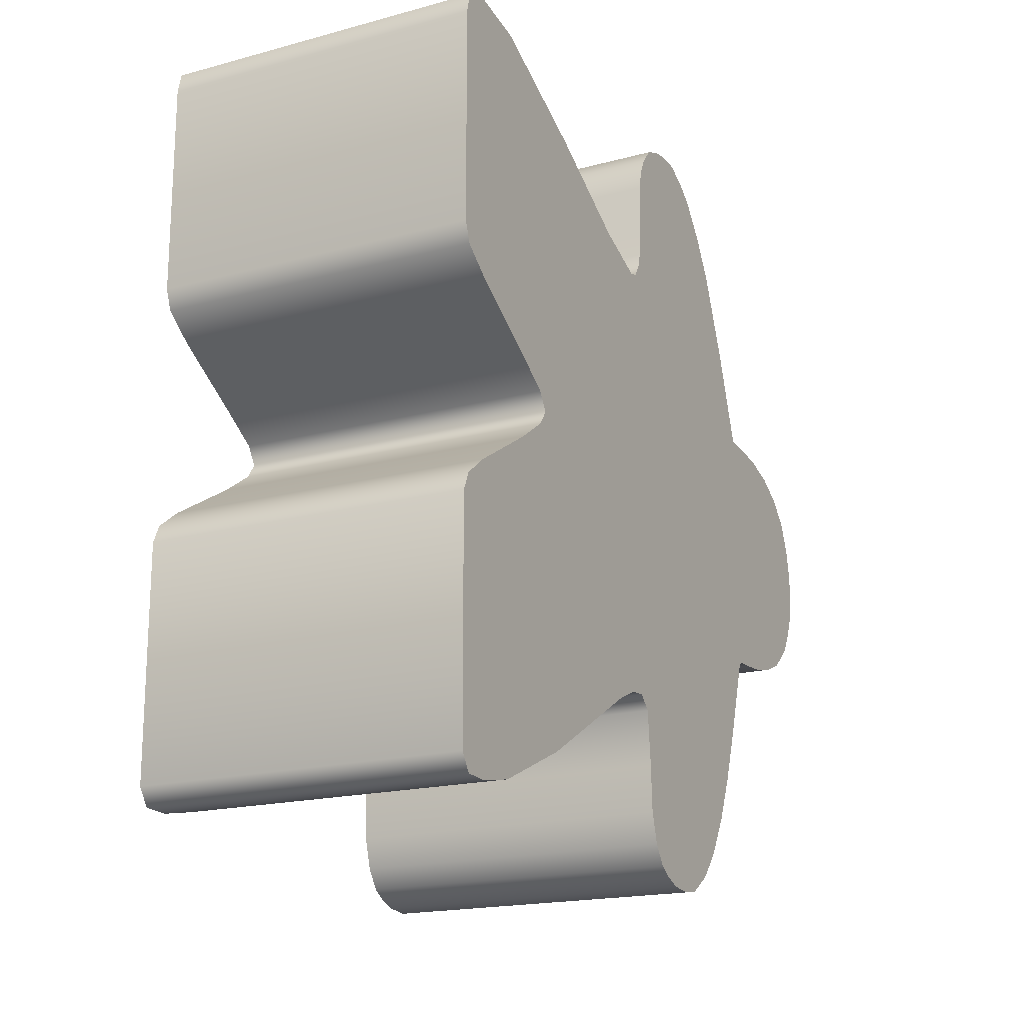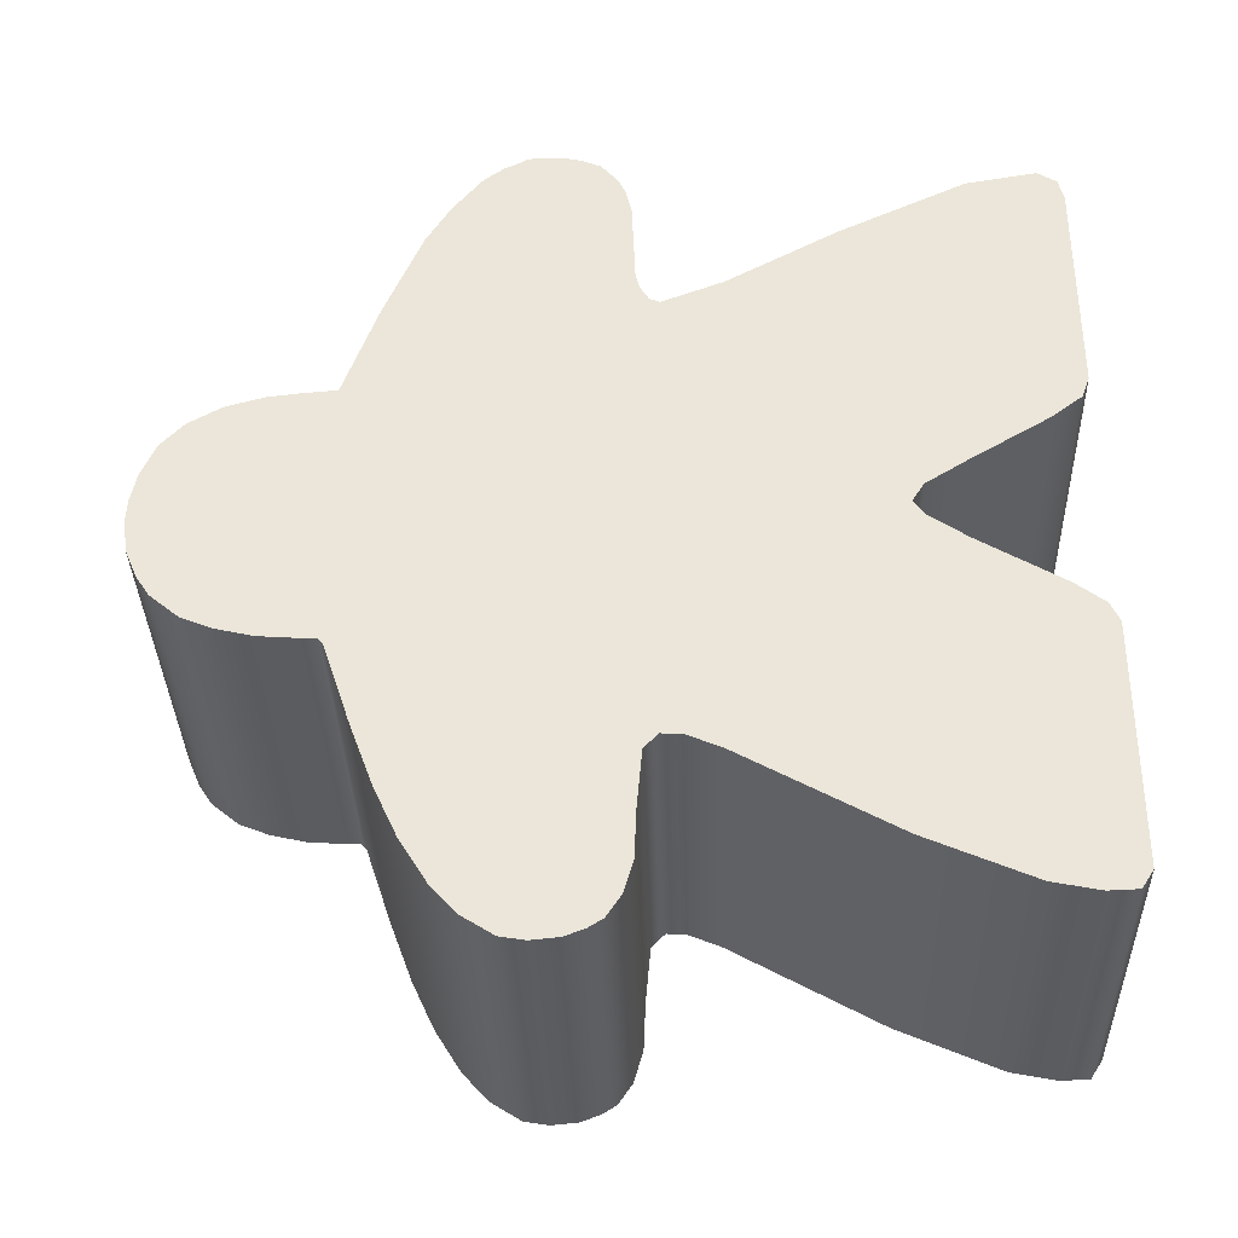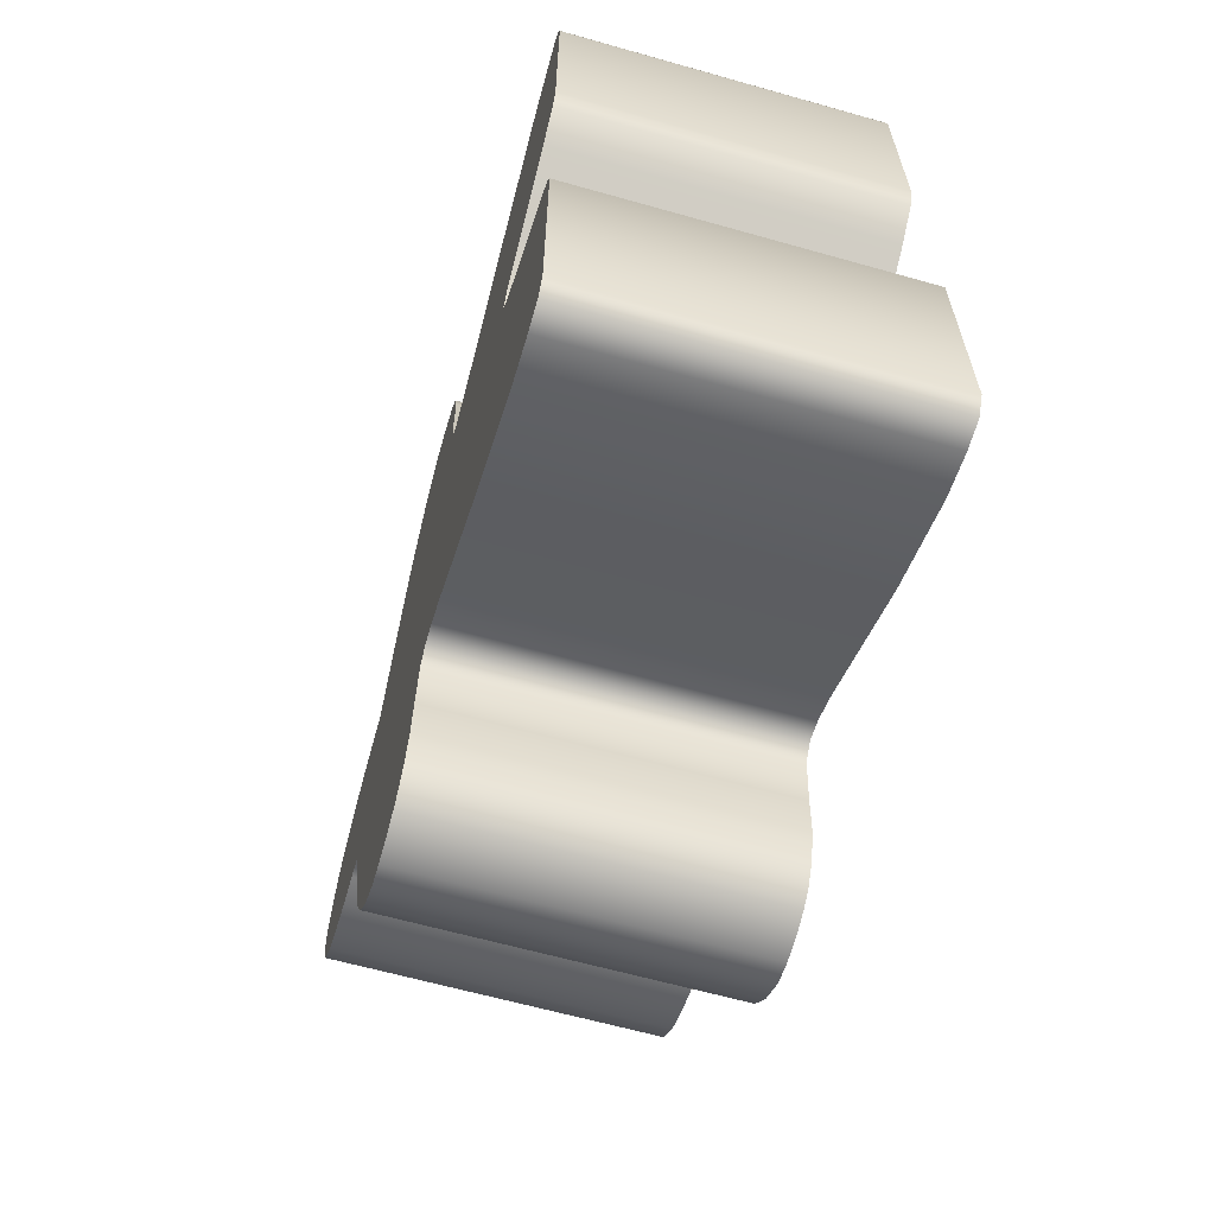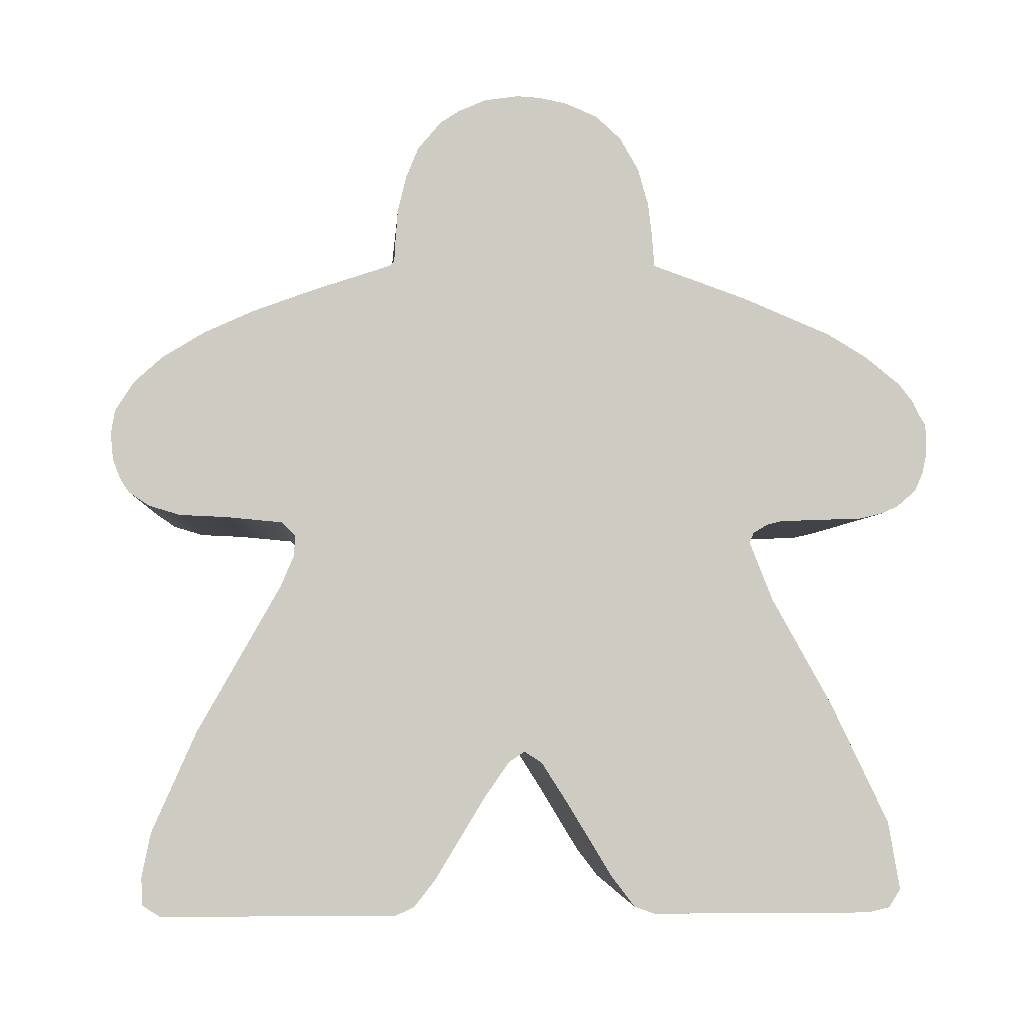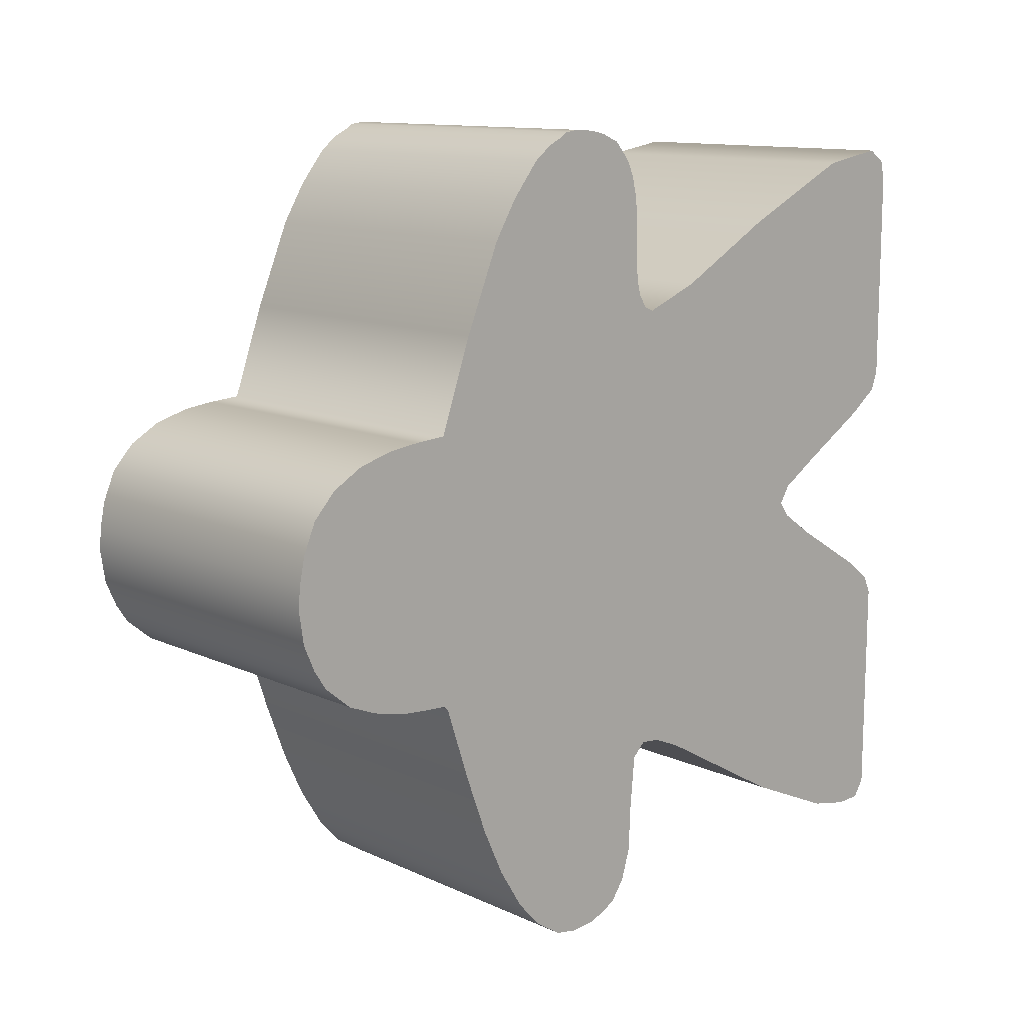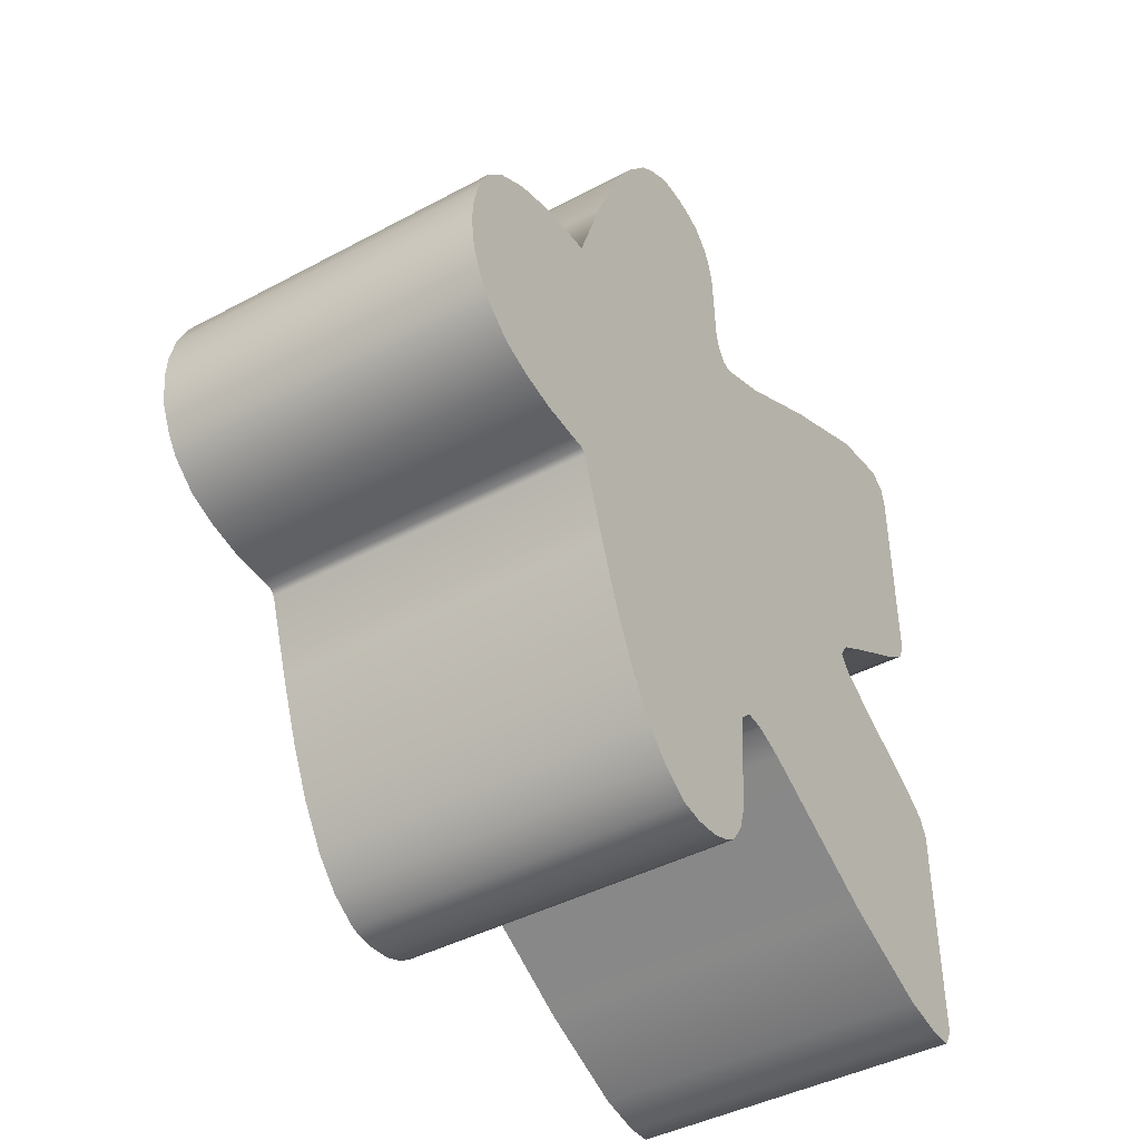
<metadata>
{"format":"obj","ext":"obj","renderer":"f3d","projection":"perspective","resolution":1024,"background":"white","views":[{"elev":-18.6,"azim":27.2,"up":"+Z"},{"elev":-35.4,"azim":-88.3,"up":"+Z"},{"elev":-63.6,"azim":-15.9,"up":"+Z"},{"elev":-4.1,"azim":-94.3,"up":"+Y"},{"elev":12.0,"azim":-132.7,"up":"+Z"},{"elev":-43.1,"azim":-147.6,"up":"+Z"}]}
</metadata>
<code>
v  -0 -5.814 30.39
v  -0 -4.785 32.08
v  -40 -4.785 32.08
v  -40 -5.814 30.39
v  -0 -4.317 33.9
v  -40 -4.317 33.9
v  -0 -3.943 43.72
v  -40 -3.943 43.72
v  -0 -3.288 46.48
v  -40 -3.288 46.48
v  -0 -2.4 48.4
v  -40 -2.4 48.4
v  -0 -0.4822 50.64
v  -40 -0.4822 50.64
v  -0 1.705 51.59
v  -40 1.705 51.59
v  -0 3.389 51.99
v  -40 3.389 51.99
v  -0 4.593 52.12
v  -40 4.593 52.12
v  -0 6.487 52.14
v  -40 6.487 52.14
v  -0 7.808 51.98
v  -40 7.808 51.98
v  -0 8.771 51.38
v  -40 8.771 51.38
v  -0 10.54 50.52
v  -40 10.54 50.52
v  -0 12.72 48.83
v  -40 12.72 48.83
v  -0 16.09 44.62
v  -40 16.09 44.62
v  -0 18.9 39.94
v  -40 18.9 39.94
v  -0 23.25 29.46
v  -40 23.25 29.46
v  -0 27.16 18.3
v  -40 27.16 18.3
v  -0 31.19 18
v  -40 31.19 18
v  -0 34.93 17.53
v  -40 34.93 17.53
v  -0 39.19 16.31
v  -40 39.19 16.31
v  -0 43 14.11
v  -40 43 14.11
v  -0 45.72 11.17
v  -40 45.72 11.17
v  -0 47.28 7.472
v  -40 47.28 7.472
v  -0 47.96 4.152
v  -40 47.96 4.152
v  -0 48.12 1.322
v  -40 48.12 1.322
v  -0 47.54 -2.606
v  -40 47.54 -2.606
v  -0 46.14 -5.833
v  -40 46.14 -5.833
v  -0 44.64 -8.101
v  -40 44.64 -8.101
v  0 41.32 -10.88
v  -40 41.32 -10.88
v  0 37.72 -12.36
v  -40 37.72 -12.36
v  0 33.56 -13.34
v  -40 33.56 -13.34
v  0 29.68 -13.64
v  -40 29.68 -13.64
v  0 27.35 -13.76
v  -40 27.35 -13.76
v  0 26.73 -14.32
v  -40 26.73 -14.32
v  0 23.63 -23.61
v  -40 23.63 -23.61
v  0 20.91 -30.93
v  -40 20.91 -30.93
v  0 18.27 -36.68
v  -40 18.27 -36.68
v  0 15.16 -41.74
v  -40 15.16 -41.74
v  0 12.15 -45.05
v  -40 12.15 -45.05
v  0 8.646 -47.3
v  -40 8.646 -47.3
v  0 5.833 -47.77
v  -40 5.833 -47.77
v  0 2.714 -47.47
v  -40 2.714 -47.47
v  0 0.416 -46.59
v  -40 0.416 -46.59
v  0 -1.188 -45.57
v  -40 -1.188 -45.57
v  0 -2.825 -43.15
v  -40 -2.825 -43.15
v  0 -3.934 -39.44
v  -40 -3.934 -39.44
v  0 -4.168 -33.87
v  -40 -4.168 -33.87
v  0 -4.776 -27.18
v  -40 -4.776 -27.18
v  0 -6.412 -25.55
v  -40 -6.412 -25.55
v  0 -8.844 -25.73
v  -40 -8.844 -25.73
v  0 -12.49 -27.28
v  -40 -12.49 -27.28
v  0 -30.02 -37.18
v  -40 -30.02 -37.18
v  0 -41.9 -42.42
v  -40 -41.9 -42.42
v  0 -47.13 -43.48
v  -40 -47.13 -43.48
v  0 -50.43 -43.35
v  -40 -50.43 -43.35
v  0 -51.79 -41.27
v  -40 -51.79 -41.27
v  0 -51.92 -13.35
v  -40 -51.92 -13.35
v  0 -50.89 -11.07
v  -40 -50.89 -11.07
v  0 -47.65 -8.556
v  -40 -47.65 -8.556
v  0 -38.03 -2.728
v  -40 -38.03 -2.728
v  0 -33.66 0.3147
v  -40 -33.66 0.3147
v  0 -32.41 2.167
v  -40 -32.41 2.167
v  0 -33.73 4.283
v  -40 -33.73 4.283
v  0 -38.49 7.325
v  -40 -38.49 7.325
v  0 -47.42 12.75
v  -40 -47.42 12.75
v  0 -51.06 15.53
v  -40 -51.06 15.53
v  -0 -51.92 17.97
v  -40 -51.92 17.97
v  -0 -51.98 44.16
v  -40 -51.98 44.16
v  -0 -51.39 46.74
v  -40 -51.39 46.74
v  -0 -49.21 48.13
v  -40 -49.21 48.13
v  -0 -41.14 46.74
v  -40 -41.14 46.74
v  -0 -26.65 39.8
v  -40 -26.65 39.8
v  -0 -14.02 32.72
v  -40 -14.02 32.72
v  -0 -7.011 29.94
v  -40 -7.011 29.94
g Line001
f 1 2 3 4
f 2 5 6 3
f 5 7 8 6
f 7 9 10 8
f 9 11 12 10
f 11 13 14 12
f 13 15 16 14
f 15 17 18 16
f 17 19 20 18
f 19 21 22 20
f 21 23 24 22
f 23 25 26 24
f 25 27 28 26
f 27 29 30 28
f 29 31 32 30
f 31 33 34 32
f 33 35 36 34
f 35 37 38 36
f 37 39 40 38
f 39 41 42 40
f 41 43 44 42
f 43 45 46 44
f 45 47 48 46
f 47 49 50 48
f 49 51 52 50
f 51 53 54 52
f 53 55 56 54
f 55 57 58 56
f 57 59 60 58
f 59 61 62 60
f 61 63 64 62
f 63 65 66 64
f 65 67 68 66
f 67 69 70 68
f 69 71 72 70
f 71 73 74 72
f 73 75 76 74
f 75 77 78 76
f 77 79 80 78
f 79 81 82 80
f 81 83 84 82
f 83 85 86 84
f 85 87 88 86
f 87 89 90 88
f 89 91 92 90
f 91 93 94 92
f 93 95 96 94
f 95 97 98 96
f 97 99 100 98
f 99 101 102 100
f 101 103 104 102
f 103 105 106 104
f 105 107 108 106
f 107 109 110 108
f 109 111 112 110
f 111 113 114 112
f 113 115 116 114
f 115 117 118 116
f 117 119 120 118
f 119 121 122 120
f 121 123 124 122
f 123 125 126 124
f 125 127 128 126
f 127 129 130 128
f 129 131 132 130
f 131 133 134 132
f 133 135 136 134
f 135 137 138 136
f 137 139 140 138
f 139 141 142 140
f 141 143 144 142
f 143 145 146 144
f 145 147 148 146
f 147 149 150 148
f 149 151 152 150
f 151 1 4 152
f 112 114 116 118
f 110 112 118 108
f 106 108 118 120
f 106 120 122 124
f 106 124 126 104
f 104 126 128 102
f 140 142 144 146
f 138 140 146 148
f 138 148 150 136
f 134 136 150 132
f 130 132 150 152
f 128 130 152 102
f 102 152 4 100
f 100 4 3 36
f 12 14 16 10
f 10 16 18 8
f 8 18 20 22
f 6 8 22 24
f 6 24 26 28
f 6 28 30 32
f 6 32 34 36
f 3 6 36
f 100 36 38 40
f 100 40 42 44
f 100 44 46 48
f 100 48 50 52
f 100 52 54 56
f 100 56 58 70
f 90 92 94 96
f 88 90 96 86
f 84 86 96 82
f 82 96 98 80
f 78 80 98 100
f 76 78 100 74
f 72 74 100 70
f 68 70 58 66
f 64 66 58 62
f 60 62 58
f 111 117 115 113
f 109 107 117 111
f 105 119 117 107
f 105 123 121 119
f 105 103 125 123
f 103 101 127 125
f 139 145 143 141
f 137 147 145 139
f 137 135 149 147
f 133 131 149 135
f 129 151 149 131
f 127 101 151 129
f 101 99 1 151
f 99 35 2 1
f 11 9 15 13
f 9 7 17 15
f 7 21 19 17
f 5 23 21 7
f 5 27 25 23
f 5 31 29 27
f 5 35 33 31
f 2 35 5
f 99 39 37 35
f 99 43 41 39
f 99 47 45 43
f 99 51 49 47
f 99 55 53 51
f 99 69 57 55
f 89 95 93 91
f 87 85 95 89
f 83 81 95 85
f 81 79 97 95
f 77 99 97 79
f 75 73 99 77
f 71 69 99 73
f 67 65 57 69
f 63 61 57 65
f 59 57 61

</code>
